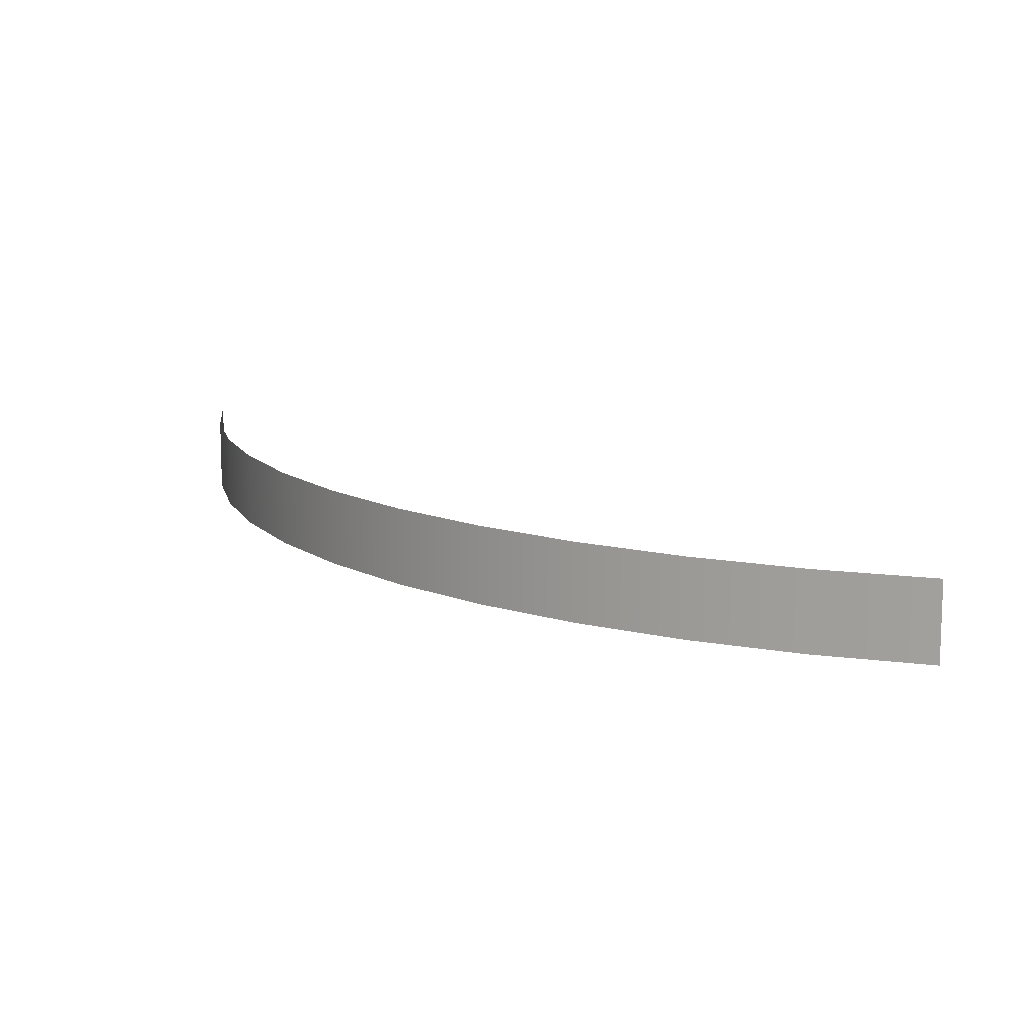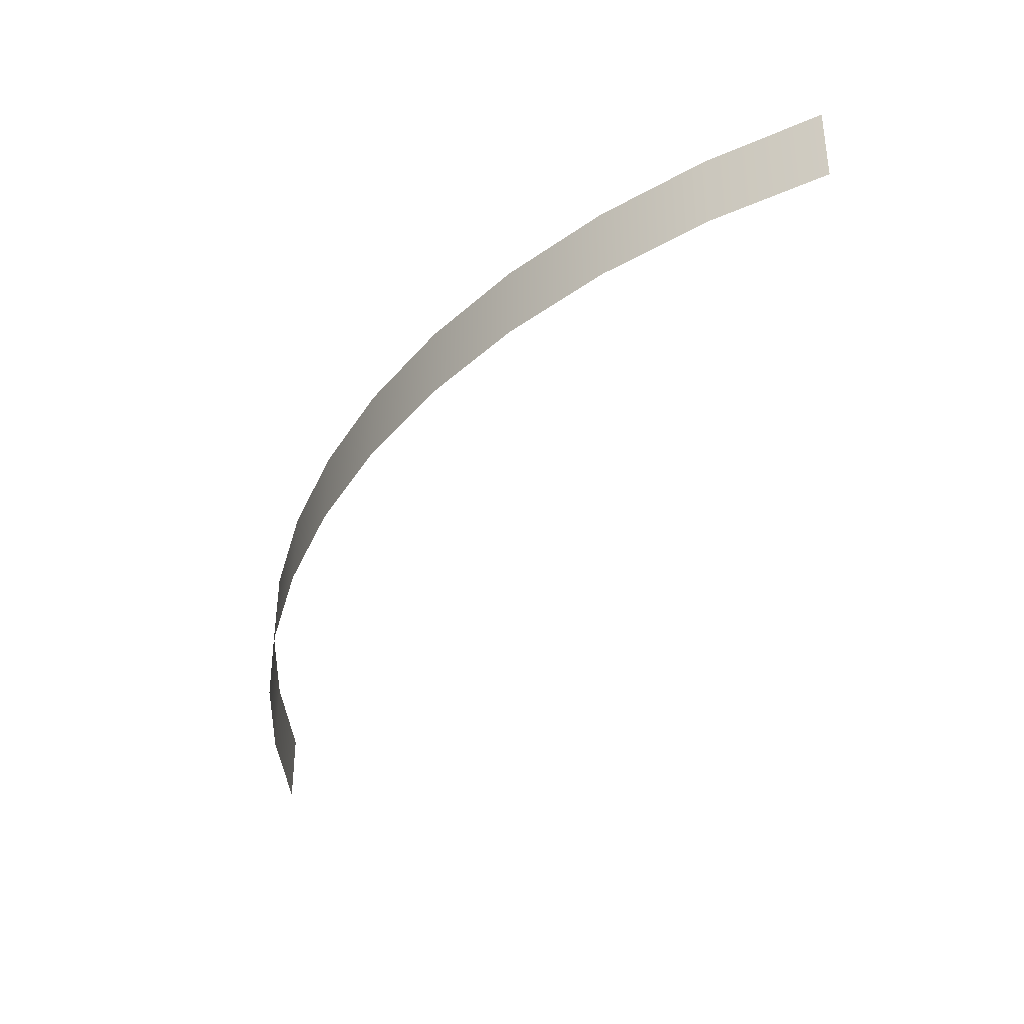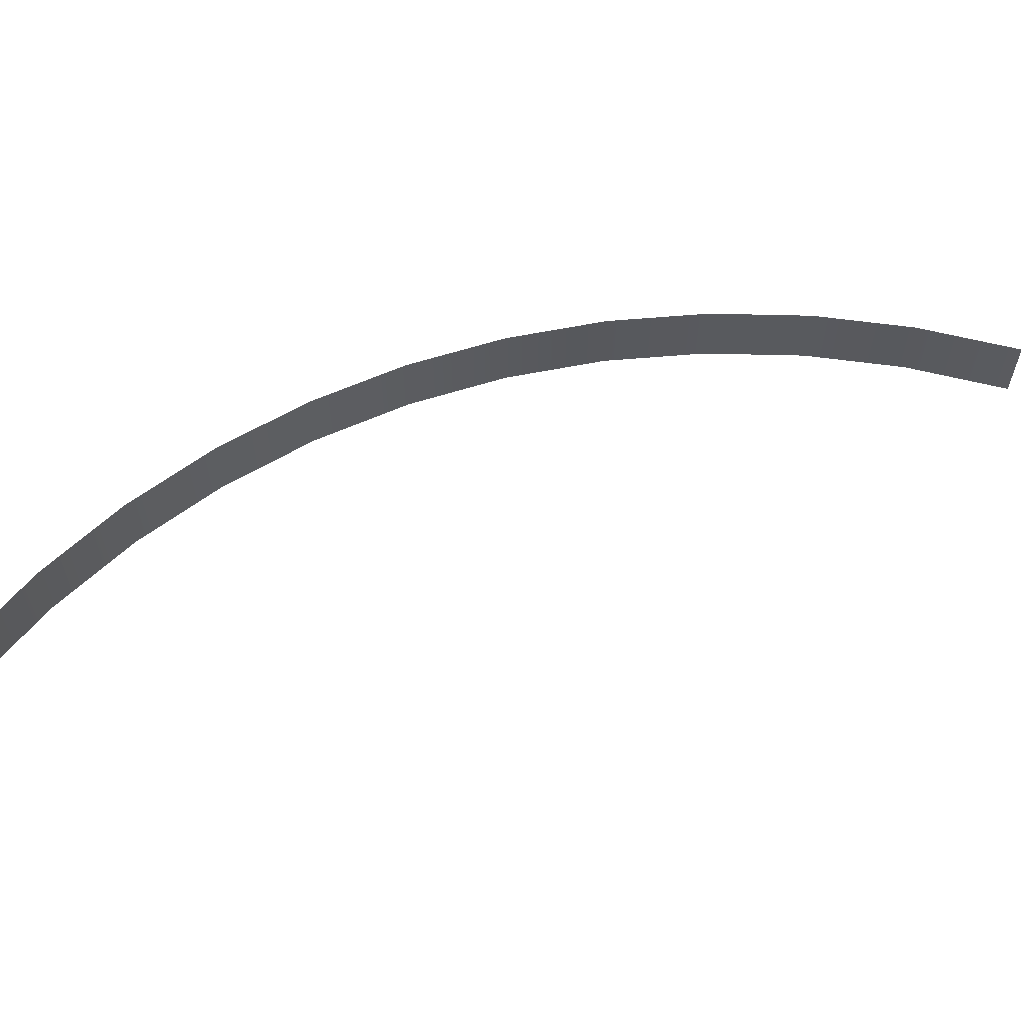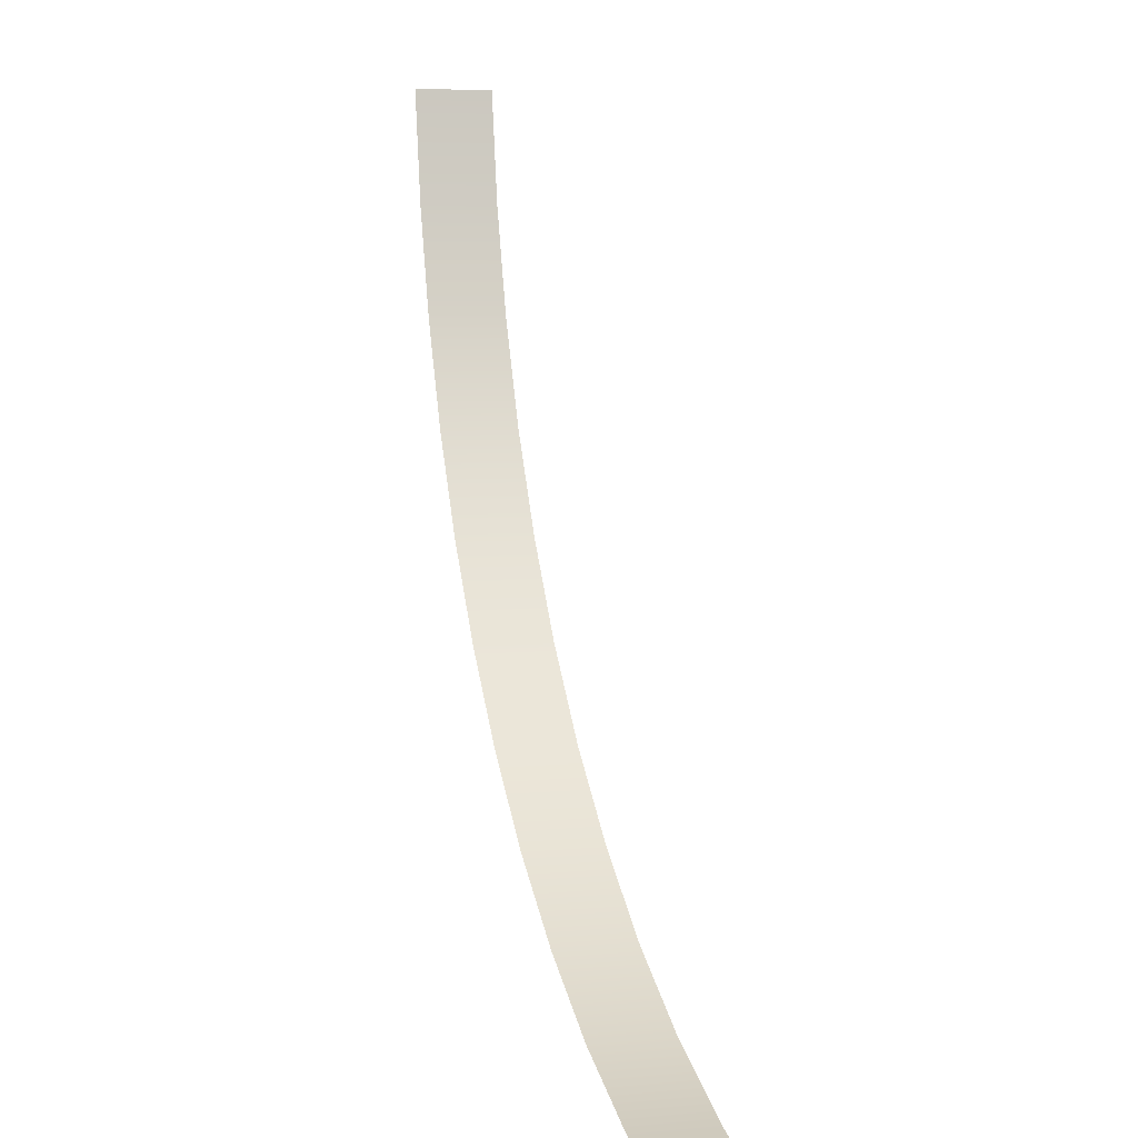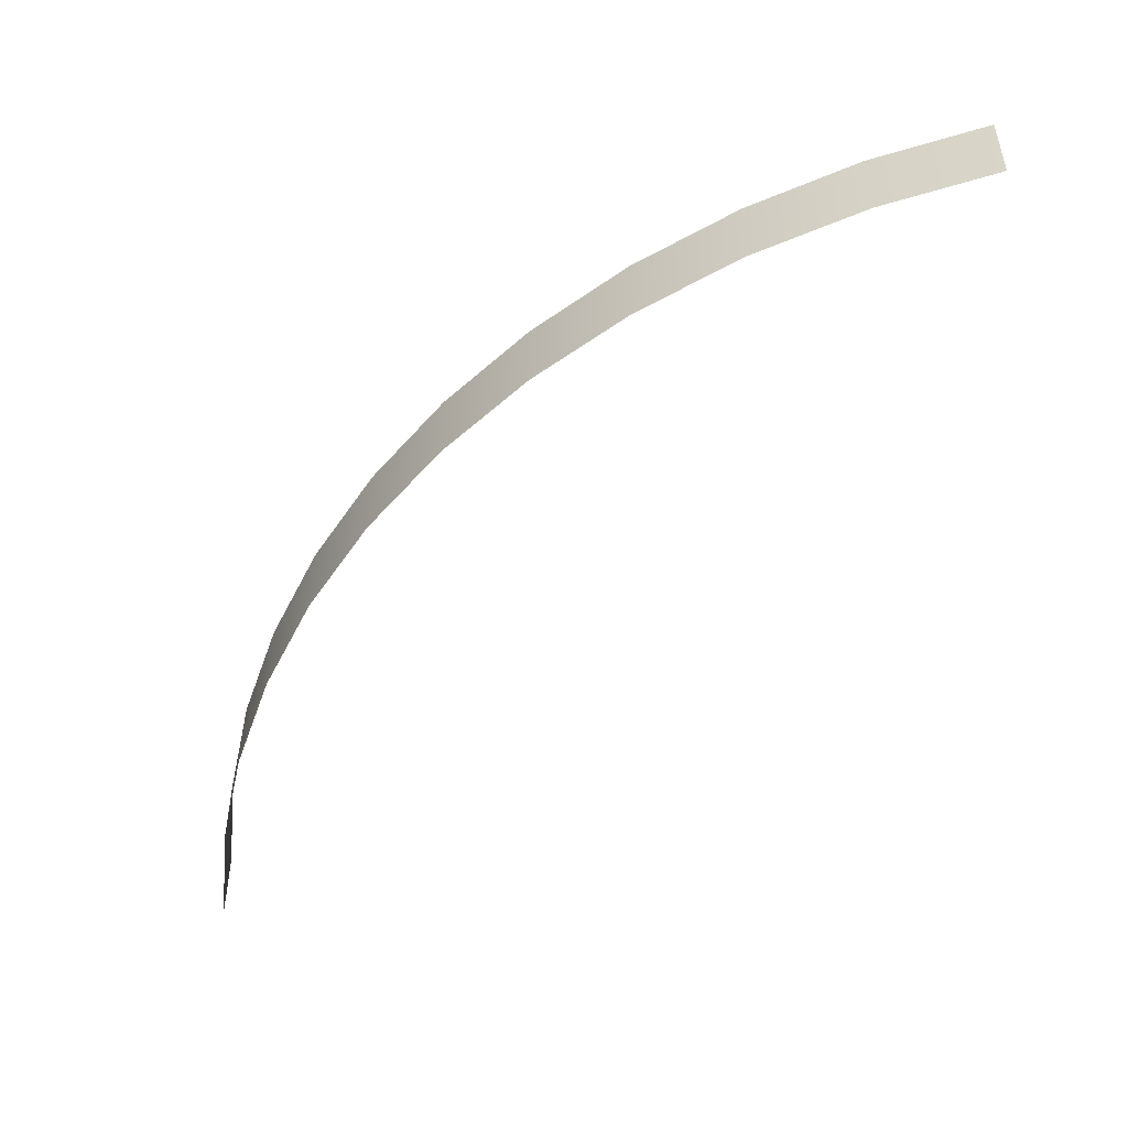
<metadata>
{"format":"obj","ext":"obj","renderer":"f3d","projection":"perspective","resolution":1024,"background":"white","views":[{"elev":11.9,"azim":-81.7,"up":"+Y"},{"elev":-38.3,"azim":-70.8,"up":"+Y"},{"elev":59.3,"azim":28.8,"up":"+Y"},{"elev":5.9,"azim":73.7,"up":"+Z"},{"elev":-50.0,"azim":-81.7,"up":"+Y"}]}
</metadata>
<code>
o #ID39
v -0.06156 0.000918 -0.823
v -0.05085 -0.01367 -0.8418
v -0.06156 -0.01367 -0.823
v -0.05085 0.000918 -0.8418
v -0.07005 0.000918 -0.8031
v -0.07005 -0.01367 -0.8031
v -0.03804 -0.01367 -0.8592
v -0.03804 0.000918 -0.8592
v -0.07619 0.000918 -0.7823
v -0.07619 -0.01367 -0.7823
v -0.02332 -0.01367 -0.8751
v -0.02332 0.000918 -0.8751
v -0.07991 0.000918 -0.761
v -0.07991 -0.01367 -0.761
v -0.006871 0.000918 -0.8891
v -0.006871 -0.01367 -0.8891
v 0.01108 0.000918 -0.9012
v 0.01108 -0.01367 -0.9012
v 0.03031 0.000918 -0.9111
v 0.03031 -0.01367 -0.9111
v 0.05055 0.000918 -0.9188
v 0.05055 -0.01367 -0.9188
v 0.07212 0.000918 -0.9242
v 0.07212 -0.01367 -0.9242
f 1 2 3
f 2 1 4
f 5 3 6
f 3 5 1
f 4 7 2
f 7 4 8
f 9 6 10
f 6 9 5
f 8 11 7
f 11 8 12
f 13 10 14
f 10 13 9
f 11 15 16
f 15 11 12
f 16 17 18
f 17 16 15
f 18 19 20
f 19 18 17
f 20 21 22
f 21 20 19
f 22 23 24
f 23 22 21

</code>
